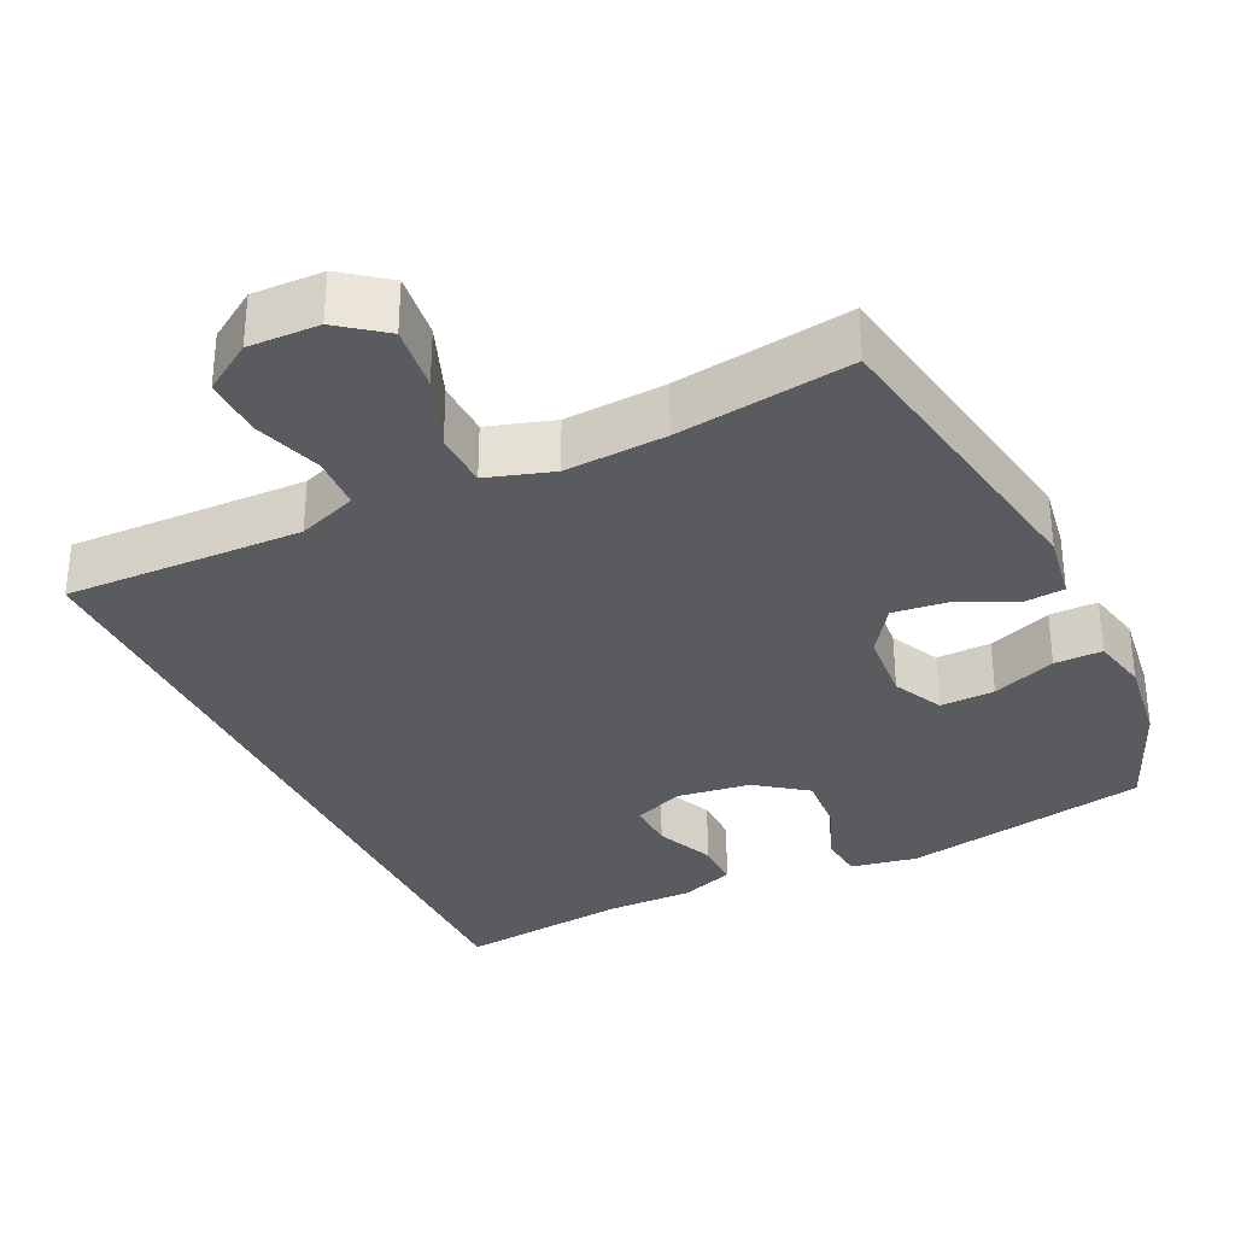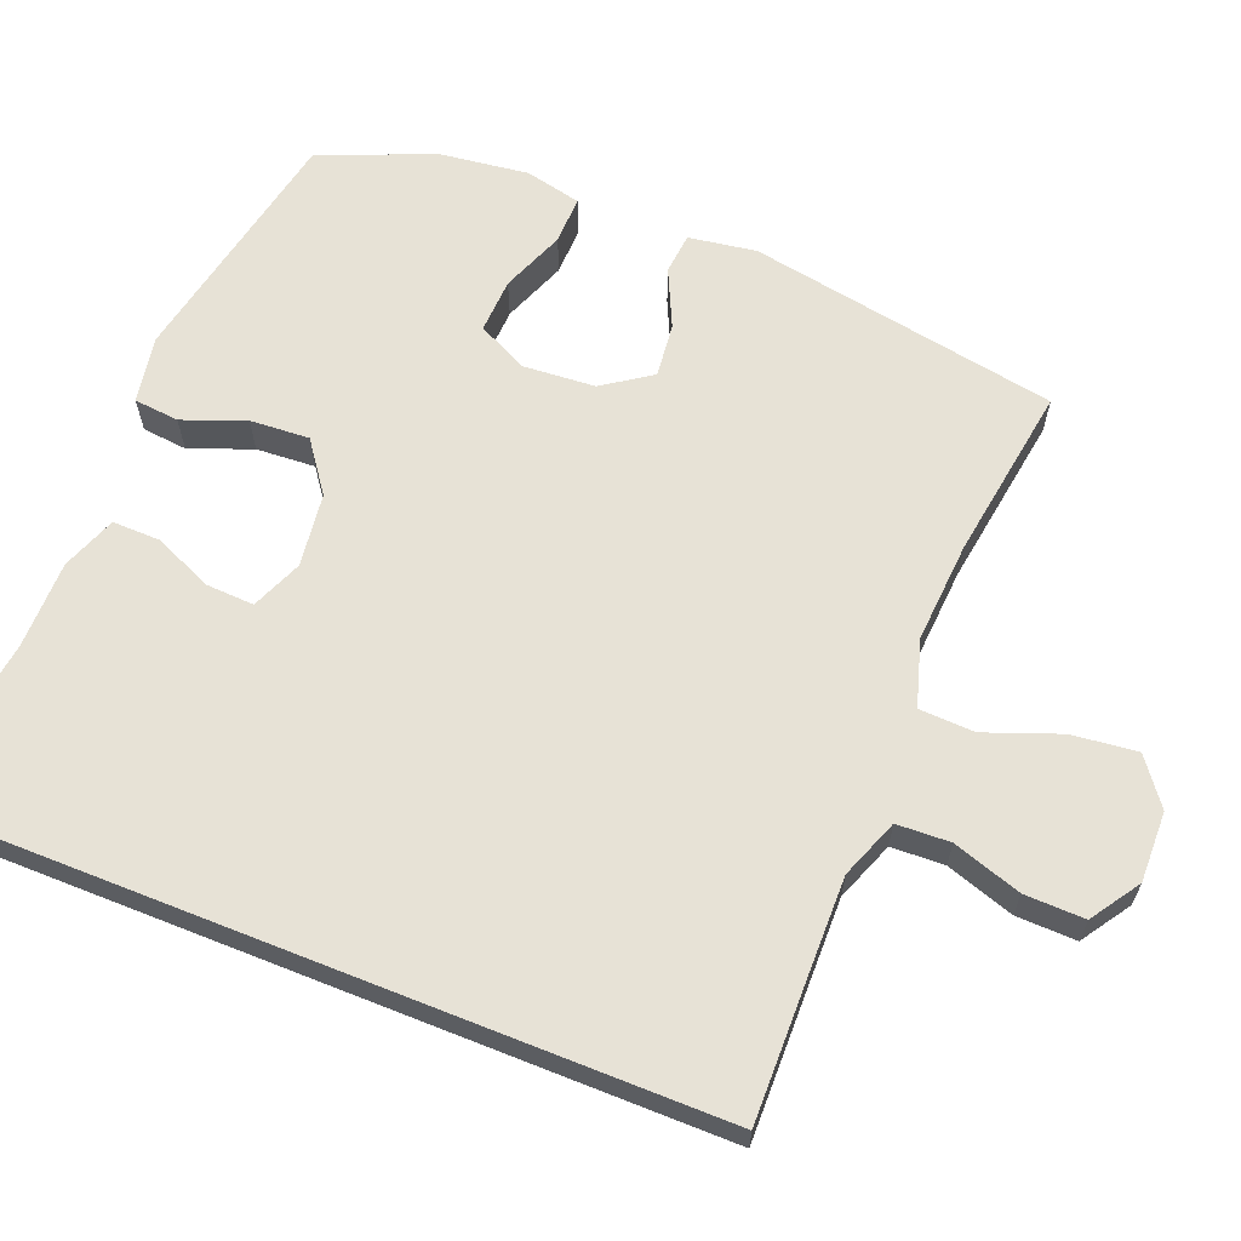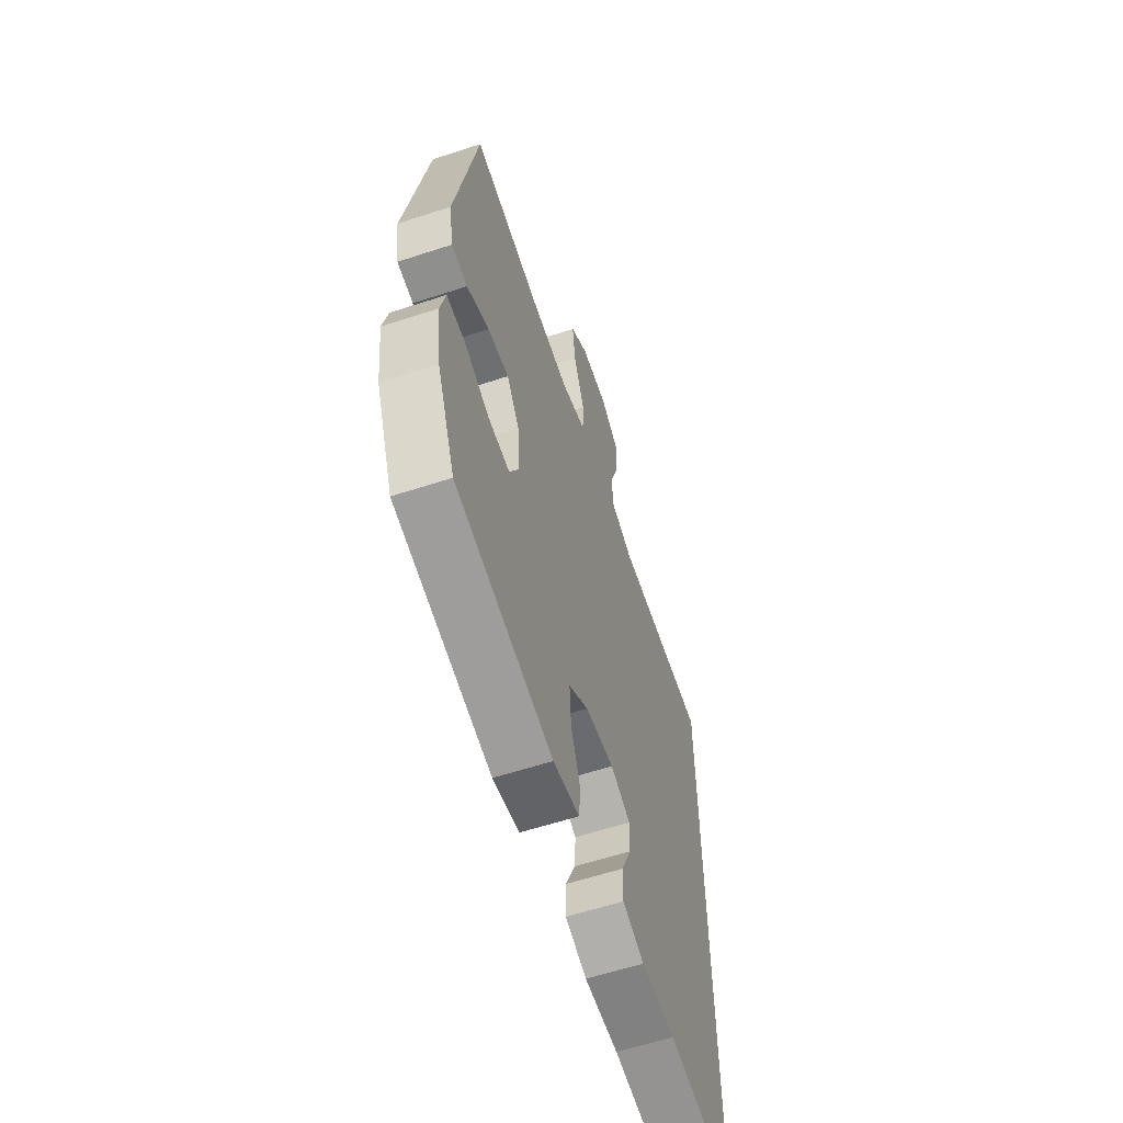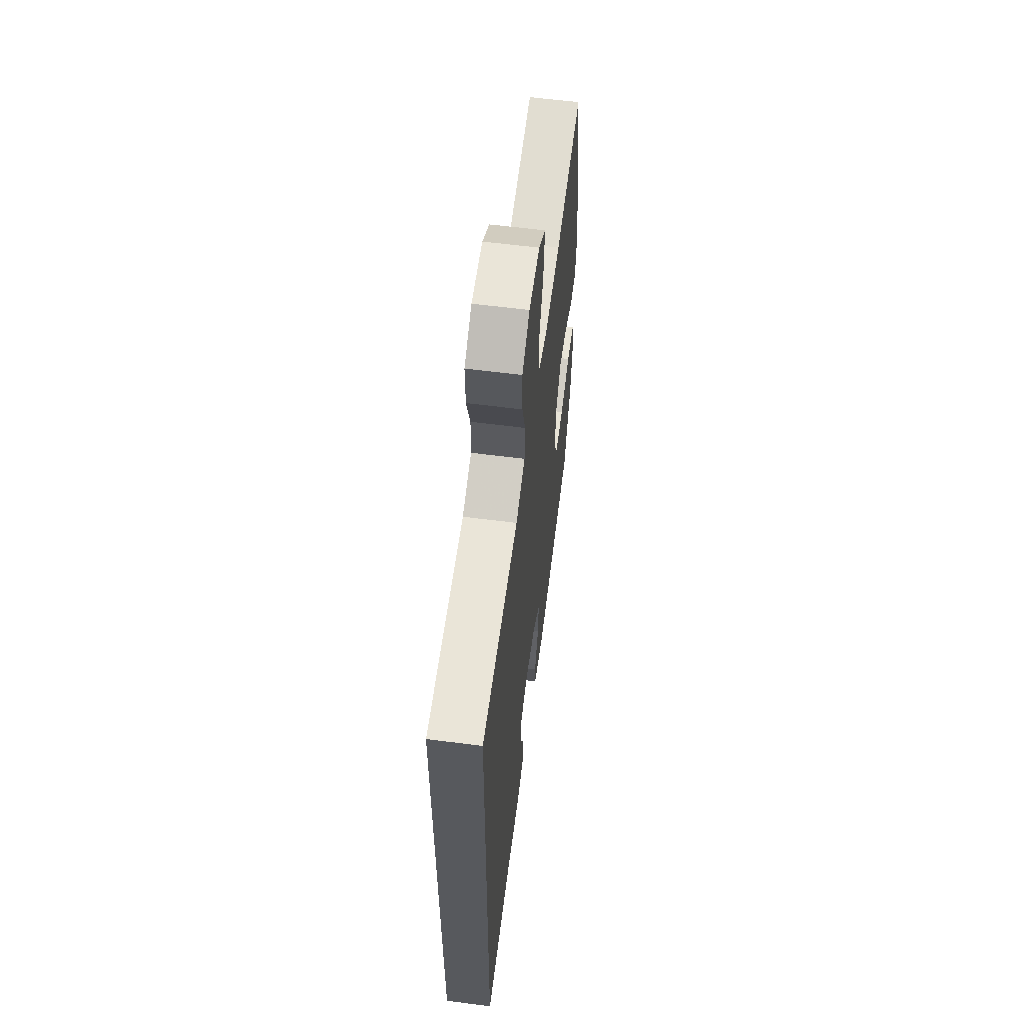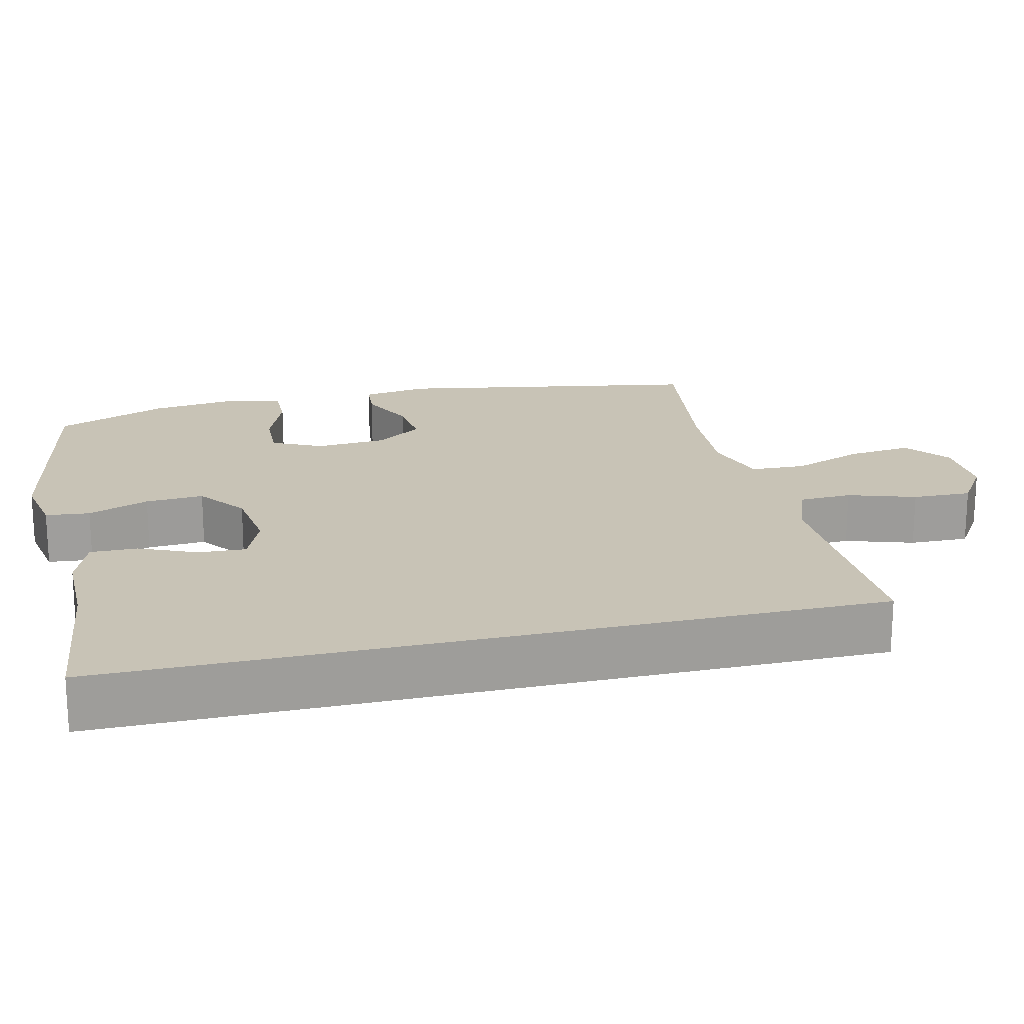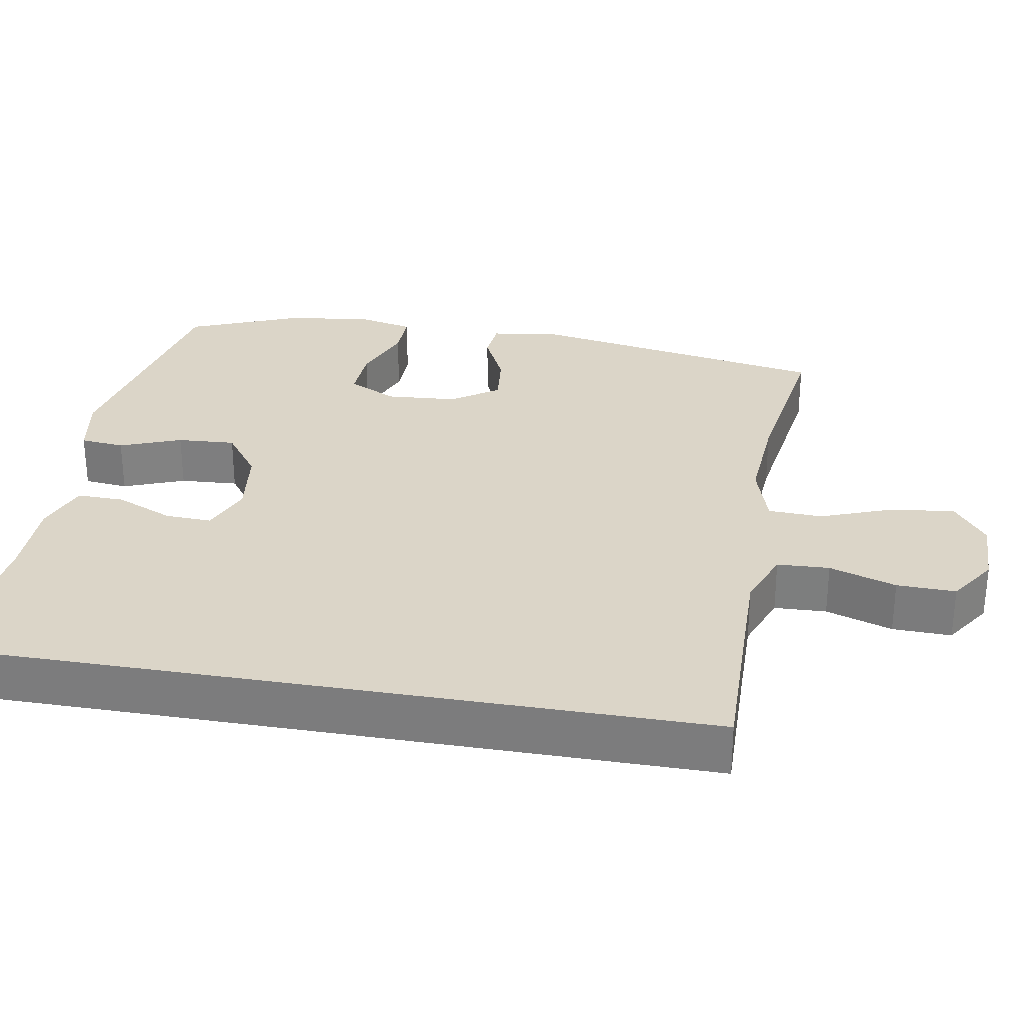
<metadata>
{"format":"obj","ext":"obj","renderer":"f3d","projection":"perspective","resolution":1024,"background":"white","views":[{"elev":-32.6,"azim":25.2,"up":"+Y"},{"elev":63.4,"azim":-68.2,"up":"+Y"},{"elev":-60.4,"azim":108.5,"up":"+Z"},{"elev":60.3,"azim":-82.5,"up":"+Z"},{"elev":19.5,"azim":-103.5,"up":"+Y"},{"elev":29.6,"azim":-80.1,"up":"+Y"}]}
</metadata>
<code>
v 0.5 0.07 -0.5
v 0.171 0.07 -0.565
v 0.082 0.07 -0.549
v 0.076 0.07 -0.489
v 0.108 0.07 -0.406
v 0.113 0.07 -0.327
v 0.046 0.07 -0.278
v -0.052 0.07 -0.265
v -0.12 0.07 -0.293
v -0.117 0.07 -0.357
v -0.083 0.07 -0.435
v -0.082 0.07 -0.499
v -0.155 0.07 -0.526
v -0.271 0.07 -0.526
v -0.5 0.07 -0.554
v -0.5 0.07 0.482
v -0.303 0.07 0.478
v -0.182 0.07 0.476
v -0.103 0.07 0.506
v -0.1 0.07 0.577
v -0.13 0.07 0.668
v -0.132 0.07 0.748
v -0.067 0.07 0.791
v 0.027 0.07 0.789
v 0.088 0.07 0.743
v 0.078 0.07 0.656
v 0.041 0.07 0.558
v 0.044 0.07 0.484
v 0.132 0.07 0.457
v 0.267 0.07 0.466
v 0.5 0.07 0.5
v 0.574 0.07 0.086
v 0.56 0.07 -0.004
v 0.505 0.07 -0.009
v 0.428 0.07 0.027
v 0.356 0.07 0.035
v 0.312 0.07 -0.029
v 0.305 0.07 -0.125
v 0.338 0.07 -0.192
v 0.411 0.07 -0.189
v 0.496 0.07 -0.156
v 0.56 0.07 -0.155
v 0.577 0.07 -0.23
v 0.562 0.07 -0.347
v 0.5 0 -0.5
v 0.171 0 -0.565
v 0.082 0 -0.549
v 0.076 0 -0.489
v 0.108 0 -0.406
v 0.113 0 -0.327
v 0.046 0 -0.278
v -0.052 0 -0.265
v -0.12 0 -0.293
v -0.117 0 -0.357
v -0.083 0 -0.435
v -0.082 0 -0.499
v -0.155 0 -0.526
v -0.271 0 -0.526
v -0.5 0 -0.554
v -0.5 0 0.482
v -0.303 0 0.478
v -0.182 0 0.476
v -0.103 0 0.506
v -0.1 0 0.577
v -0.13 0 0.668
v -0.132 0 0.748
v -0.067 0 0.791
v 0.027 0 0.789
v 0.088 0 0.743
v 0.078 0 0.656
v 0.041 0 0.558
v 0.044 0 0.484
v 0.132 0 0.457
v 0.267 0 0.466
v 0.5 0 0.5
v 0.574 0 0.086
v 0.56 0 -0.004
v 0.505 0 -0.009
v 0.428 0 0.027
v 0.356 0 0.035
v 0.312 0 -0.029
v 0.305 0 -0.125
v 0.338 0 -0.192
v 0.411 0 -0.189
v 0.496 0 -0.156
v 0.56 0 -0.155
v 0.577 0 -0.23
v 0.562 0 -0.347
f 40 41 42 43
f 39 40 43 44
f 32 33 34 35
f 30 31 32 35
f 29 30 35 36
f 28 29 36 37
f 24 25 26 27
f 24 27 28
f 23 24 28
f 20 21 22 23
f 19 20 23 28
f 18 19 28 37
f 14 15 16 17
f 10 11 12 13
f 9 10 13 14
f 2 3 4 5
f 2 5 6
f 39 44 1 2
f 38 39 2 6
f 37 38 6 7
f 18 37 7 8
f 9 14 17 18
f 8 9 18
f 87 86 85 84
f 88 87 84 83
f 79 78 77 76
f 79 76 75 74
f 80 79 74 73
f 81 80 73 72
f 71 70 69 68
f 72 71 68
f 72 68 67
f 67 66 65 64
f 72 67 64 63
f 81 72 63 62
f 61 60 59 58
f 57 56 55 54
f 58 57 54 53
f 49 48 47 46
f 50 49 46
f 46 45 88 83
f 50 46 83 82
f 51 50 82 81
f 52 51 81 62
f 62 61 58 53
f 62 53 52
f 1 45 46 2
f 2 46 47 3
f 3 47 48 4
f 4 48 49 5
f 5 49 50 6
f 6 50 51 7
f 7 51 52 8
f 8 52 53 9
f 9 53 54 10
f 10 54 55 11
f 11 55 56 12
f 12 56 57 13
f 13 57 58 14
f 14 58 59 15
f 15 59 60 16
f 16 60 61 17
f 17 61 62 18
f 18 62 63 19
f 19 63 64 20
f 20 64 65 21
f 21 65 66 22
f 22 66 67 23
f 23 67 68 24
f 24 68 69 25
f 25 69 70 26
f 26 70 71 27
f 27 71 72 28
f 28 72 73 29
f 29 73 74 30
f 30 74 75 31
f 31 75 76 32
f 32 76 77 33
f 33 77 78 34
f 34 78 79 35
f 35 79 80 36
f 36 80 81 37
f 37 81 82 38
f 38 82 83 39
f 39 83 84 40
f 40 84 85 41
f 41 85 86 42
f 42 86 87 43
f 43 87 88 44
f 44 88 45 1

</code>
